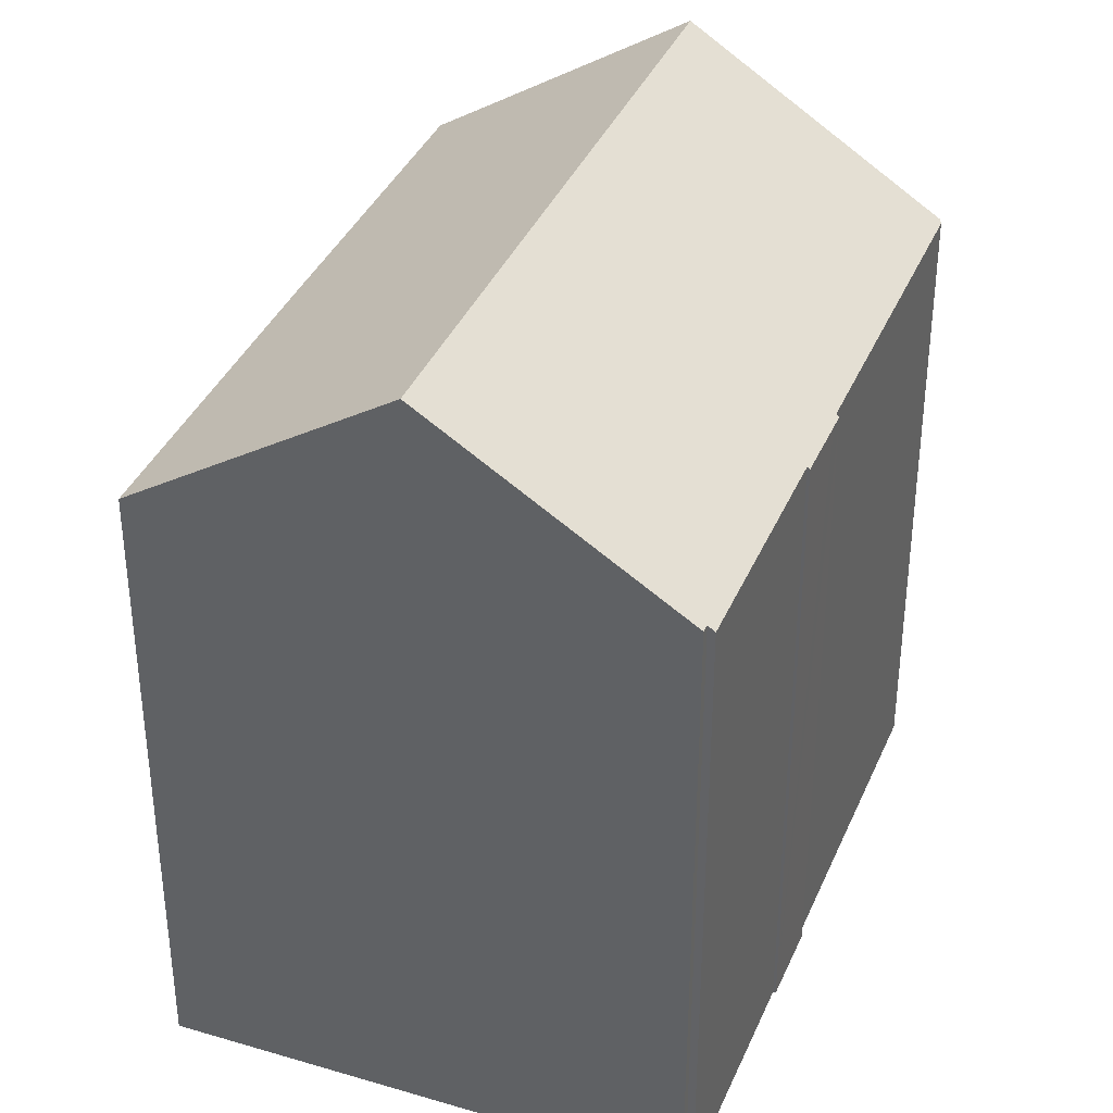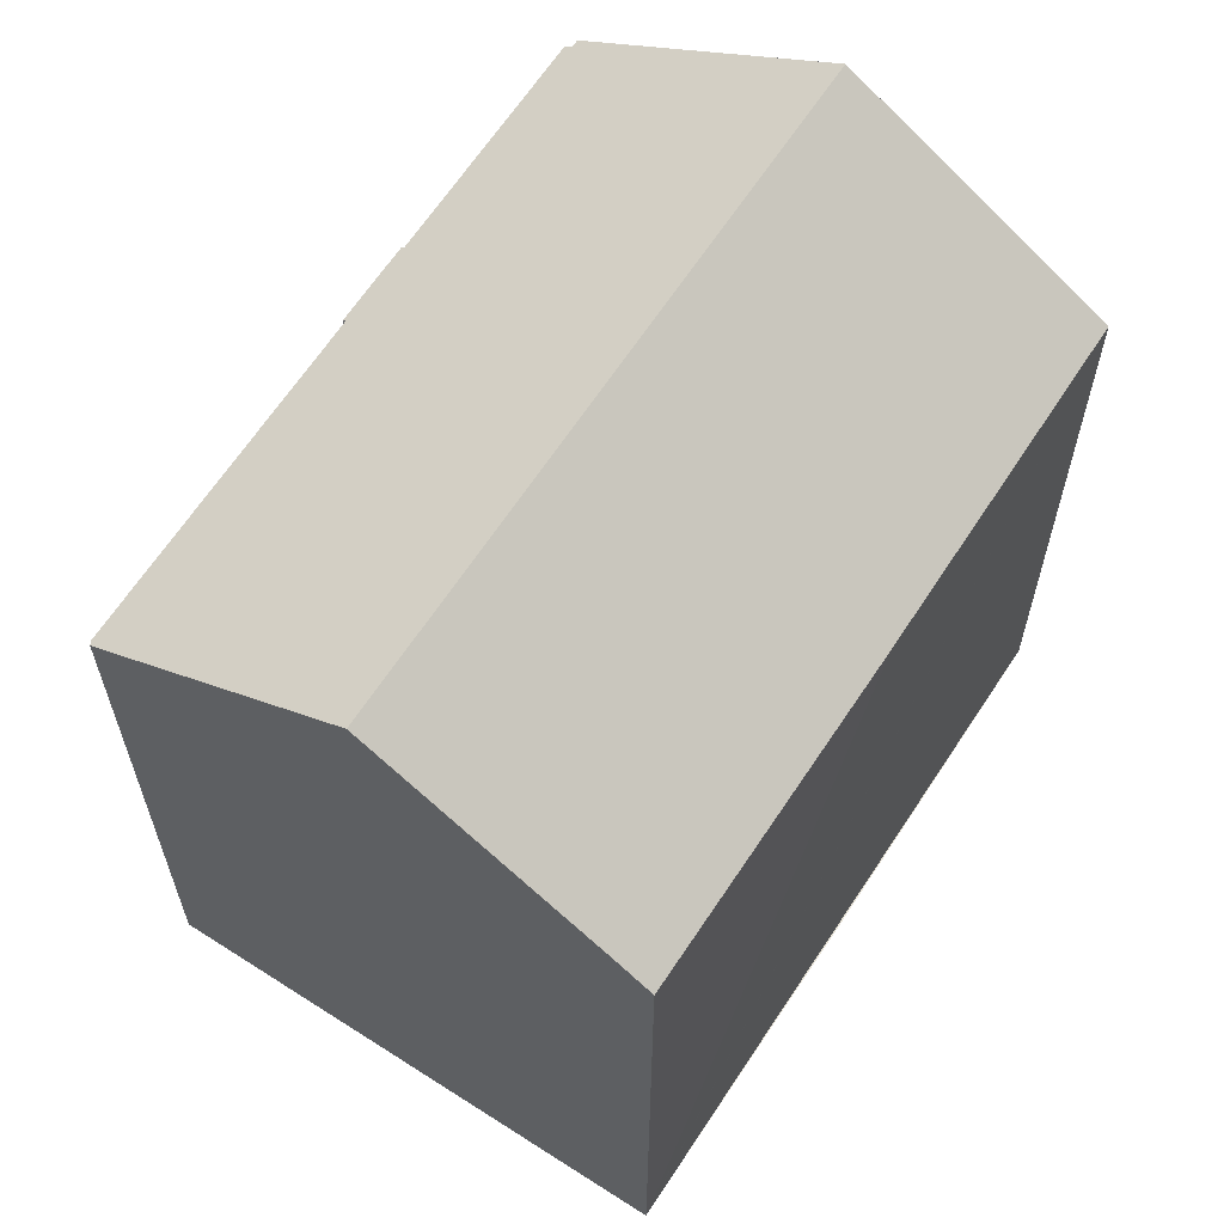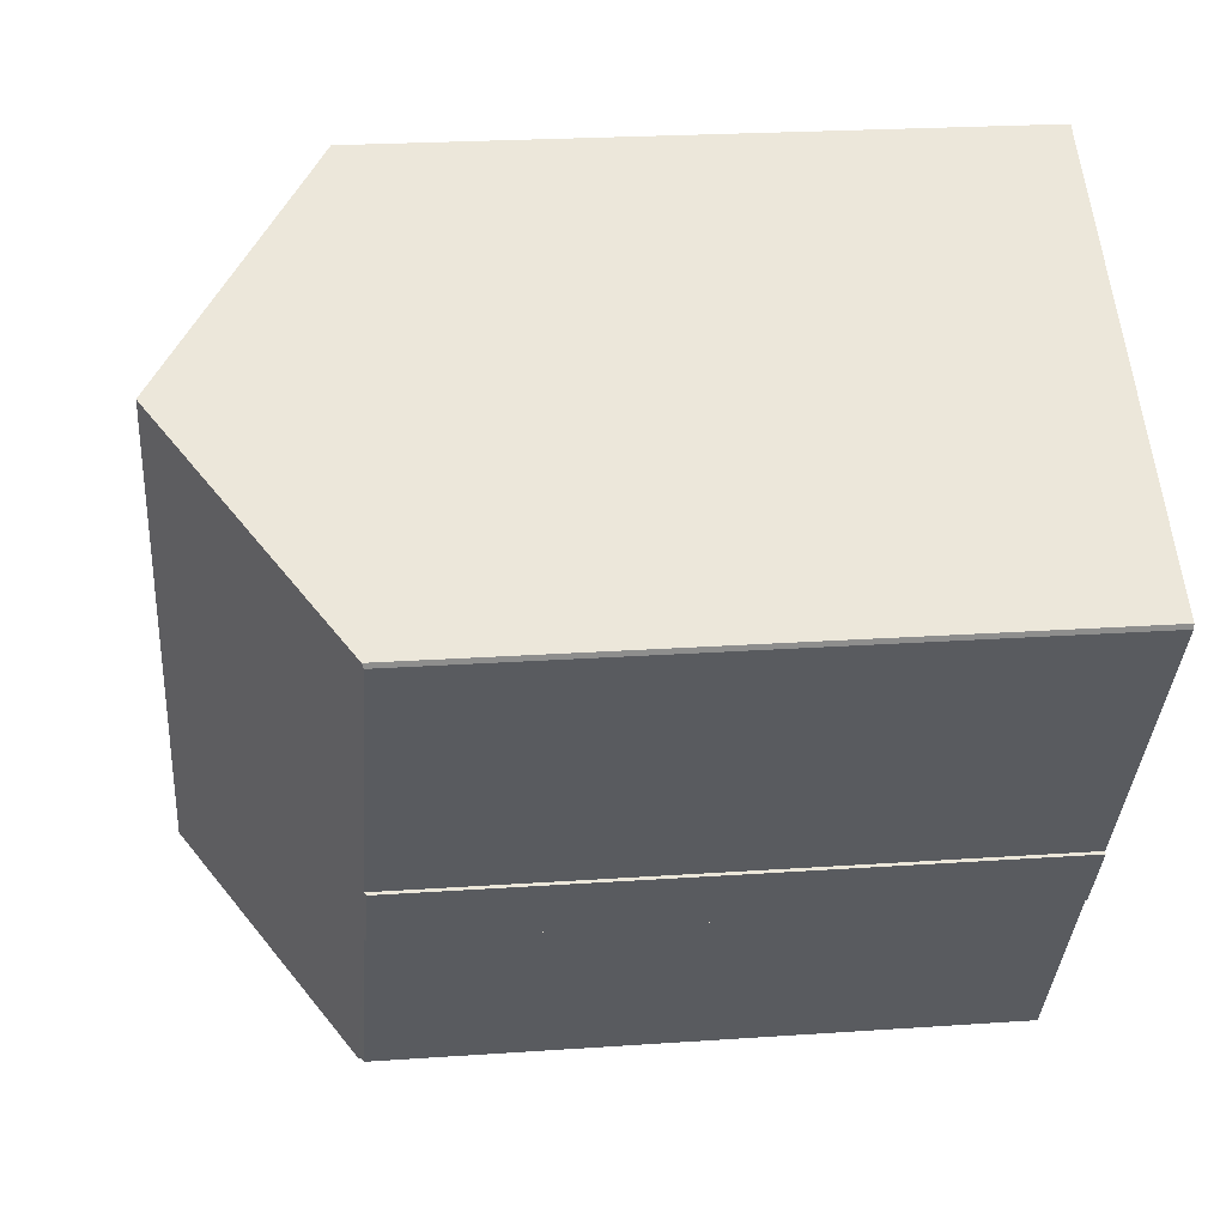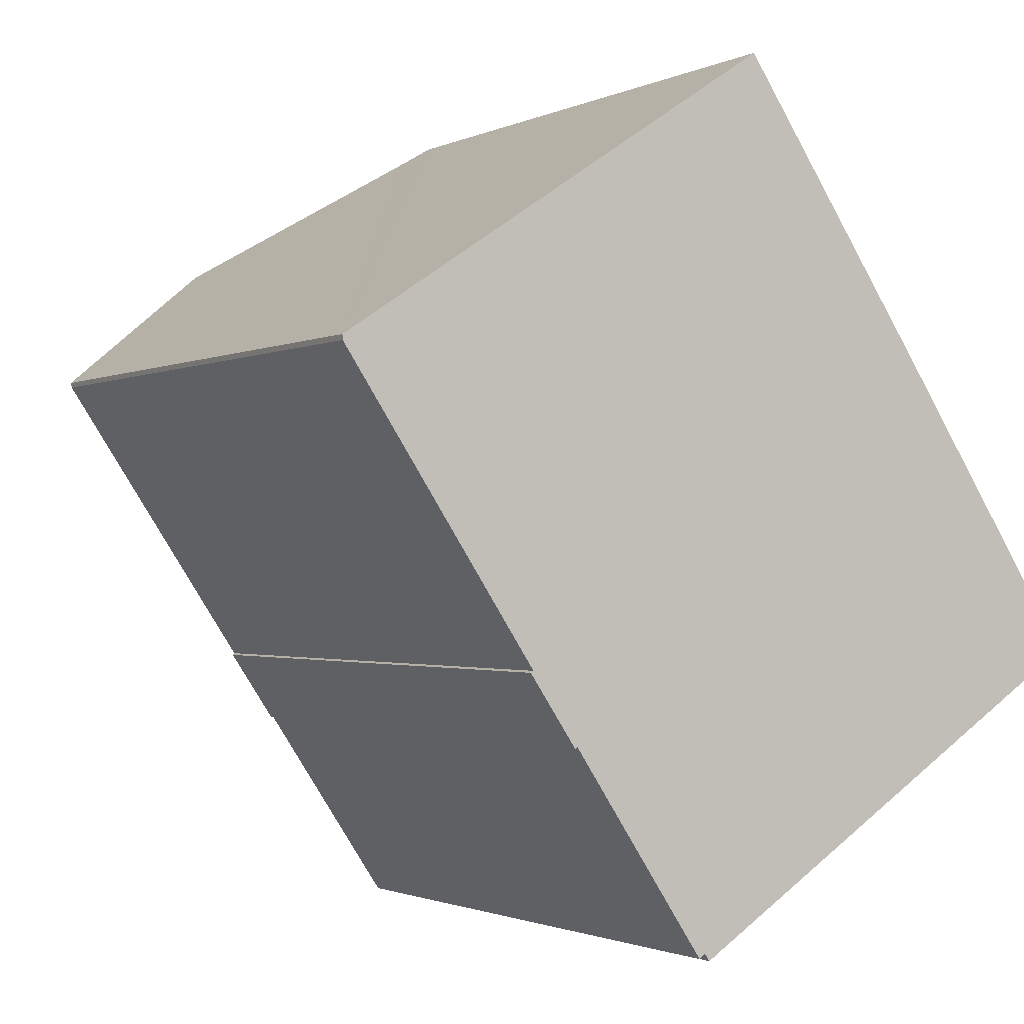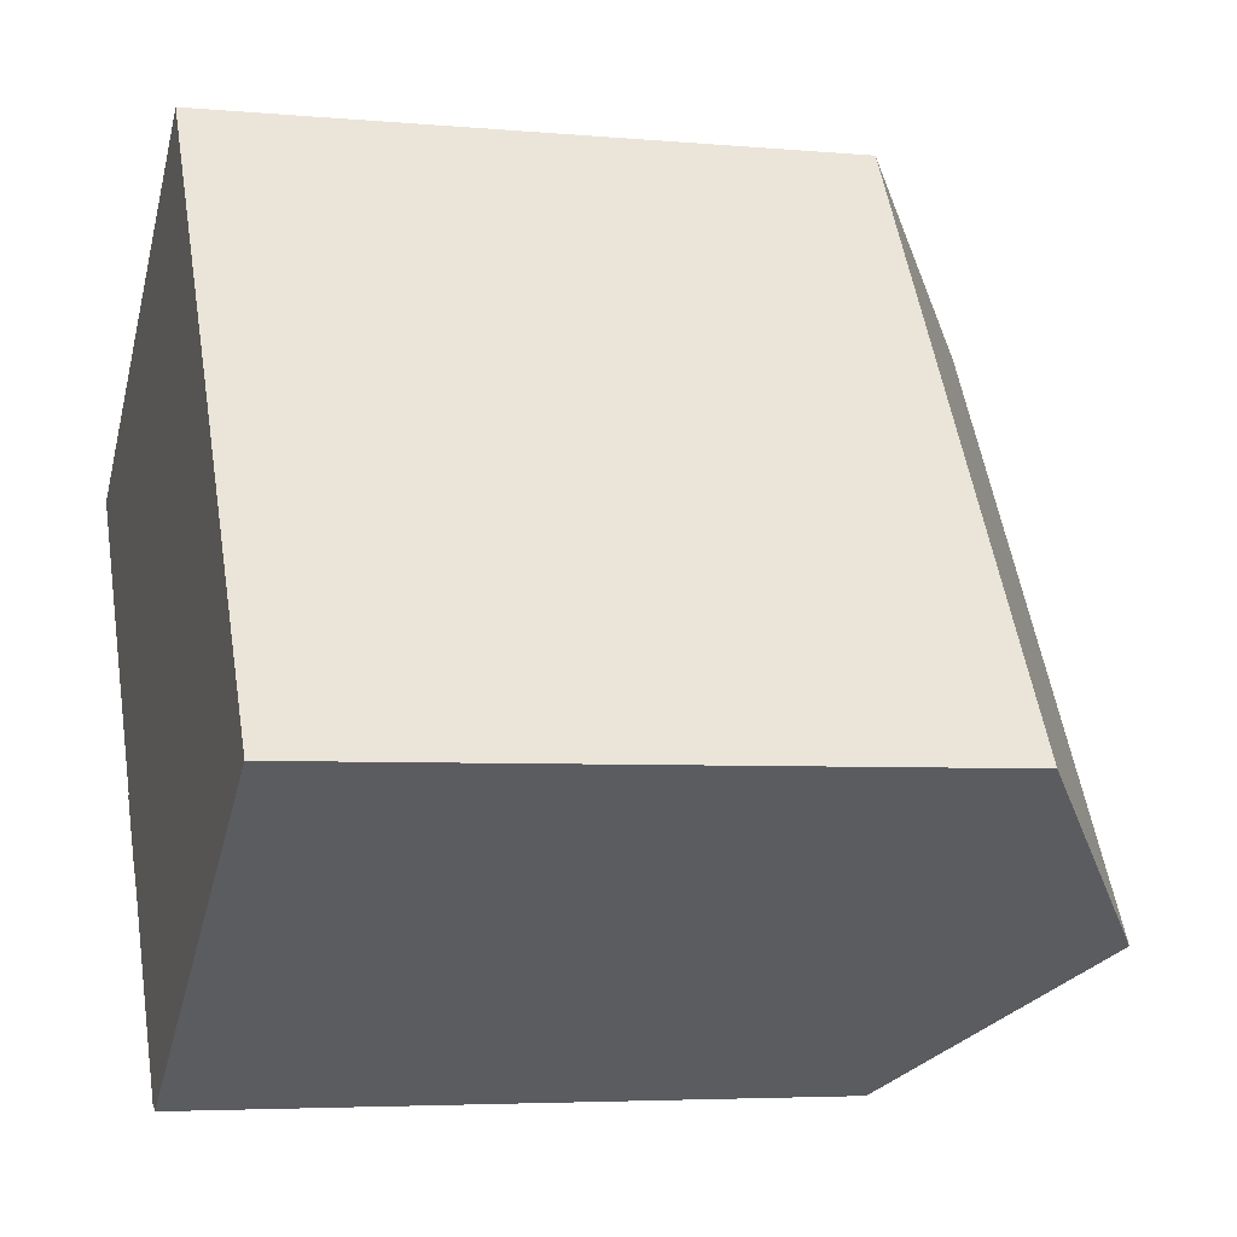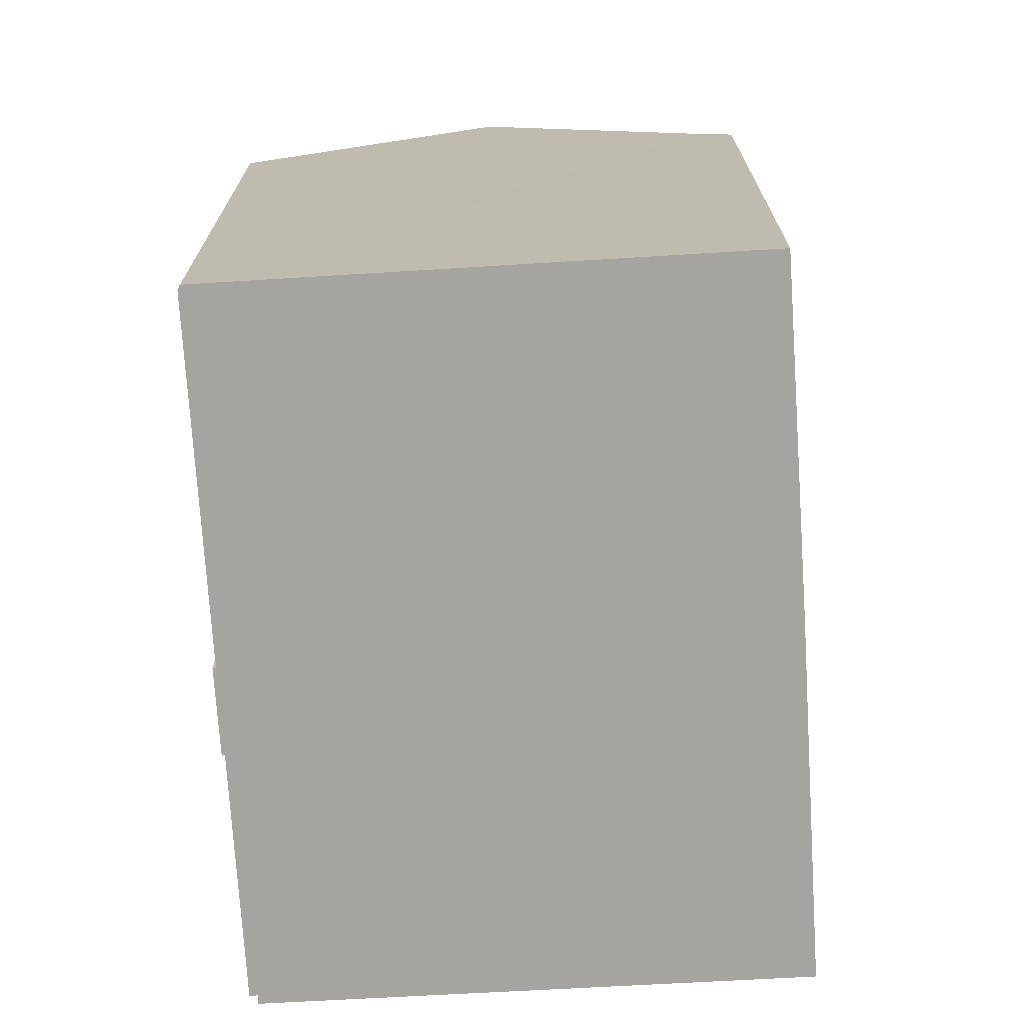
<metadata>
{"format":"obj","ext":"obj","renderer":"f3d","projection":"perspective","resolution":1024,"background":"white","views":[{"elev":37.6,"azim":167.7,"up":"+Y"},{"elev":64.7,"azim":-0.5,"up":"+Y"},{"elev":22.4,"azim":-96.9,"up":"+Z"},{"elev":-1.5,"azim":-30.7,"up":"+Z"},{"elev":-4.6,"azim":73.5,"up":"+Z"},{"elev":-73.3,"azim":-30.0,"up":"+Y"}]}
</metadata>
<code>
v  4.832 15.55 -7.506
v  4.606 15.55 -7.169
v  4.671 15.6 -7.126
v  5.27 19.62 3.478
v  0.007 15.6 -0.125
v  0 15.64 9.577e-16
v  14.52 19.62 -10.39
v  5.52 15.55 -8.528
v  5.805 15.6 -8.829
v  5.748 15.55 -8.867
v  9.204 15.71 -13.6
v  12.96 18.45 -11.41
v  9.323 15.71 -13.78
v  9.057 15.59 -13.71
v  10.65 15.57 6.998
v  10.02 16.04 6.61
v  10.63 15.57 7.029
v  13.61 15.55 2.596
v  15.25 15.55 0.163
v  15.96 15.55 -0.919
v  17.58 15.56 -3.355
v  19.91 15.57 -6.877
v  10.63 -4.304e-16 7.029
v  10.65 -4.285e-16 6.998
v  19.91 4.211e-16 -6.877
v  13.61 -1.59e-16 2.596
v  15.25 -9.981e-18 0.163
v  15.96 5.627e-17 -0.919
v  17.58 2.054e-16 -3.355
v  12.96 6.985e-16 -11.41
v  9.323 8.435e-16 -13.78
v  14.52 6.361e-16 -10.39
v  9.204 8.328e-16 -13.6
v  9.057 8.395e-16 -13.71
v  5.805 5.406e-16 -8.829
v  5.748 5.429e-16 -8.867
v  5.52 5.222e-16 -8.528
v  4.606 4.39e-16 -7.169
v  4.832 4.596e-16 -7.506
v  0.007 7.654e-18 -0.125
v  4.671 4.363e-16 -7.126
v  0 0 0
v  5.27 -2.13e-16 3.478
v  10.02 -4.047e-16 6.61
g defaultobject
f 1 2 3
f 4 5 6
f 5 4 3
f 3 4 7
f 3 7 1
f 1 7 8
f 8 7 9
f 8 9 10
f 9 7 11
f 11 7 12
f 11 12 13
f 14 9 11
f 15 16 17
f 16 7 4
f 7 16 15
f 7 15 18
f 7 18 19
f 7 19 20
f 7 20 21
f 7 21 22
f 23 15 17
f 15 23 18
f 18 23 19
f 19 23 20
f 20 23 21
f 21 23 22
f 22 23 24
f 22 24 25
f 25 24 26
f 25 26 27
f 25 27 28
f 25 28 29
f 22 12 7
f 12 22 25
f 12 25 13
f 13 25 30
f 13 30 31
f 30 25 32
f 33 14 11
f 14 33 34
f 35 10 9
f 10 35 36
f 31 11 13
f 11 31 33
f 14 35 9
f 35 14 34
f 36 8 10
f 8 36 1
f 1 36 2
f 2 36 37
f 2 37 38
f 38 37 39
f 3 40 5
f 40 3 41
f 2 41 3
f 41 2 38
f 42 4 6
f 4 42 16
f 16 42 17
f 17 42 23
f 23 42 43
f 23 43 44
f 5 42 6
f 42 5 40
f 39 41 38
f 41 39 37
f 41 42 40
f 42 41 43
f 43 41 37
f 43 37 36
f 43 36 35
f 43 35 34
f 43 34 33
f 43 33 31
f 43 31 30
f 43 30 44
f 44 30 32
f 44 32 25
f 44 25 23
f 23 25 24
f 24 25 26
f 26 25 28
f 26 28 27
f 28 25 29

</code>
